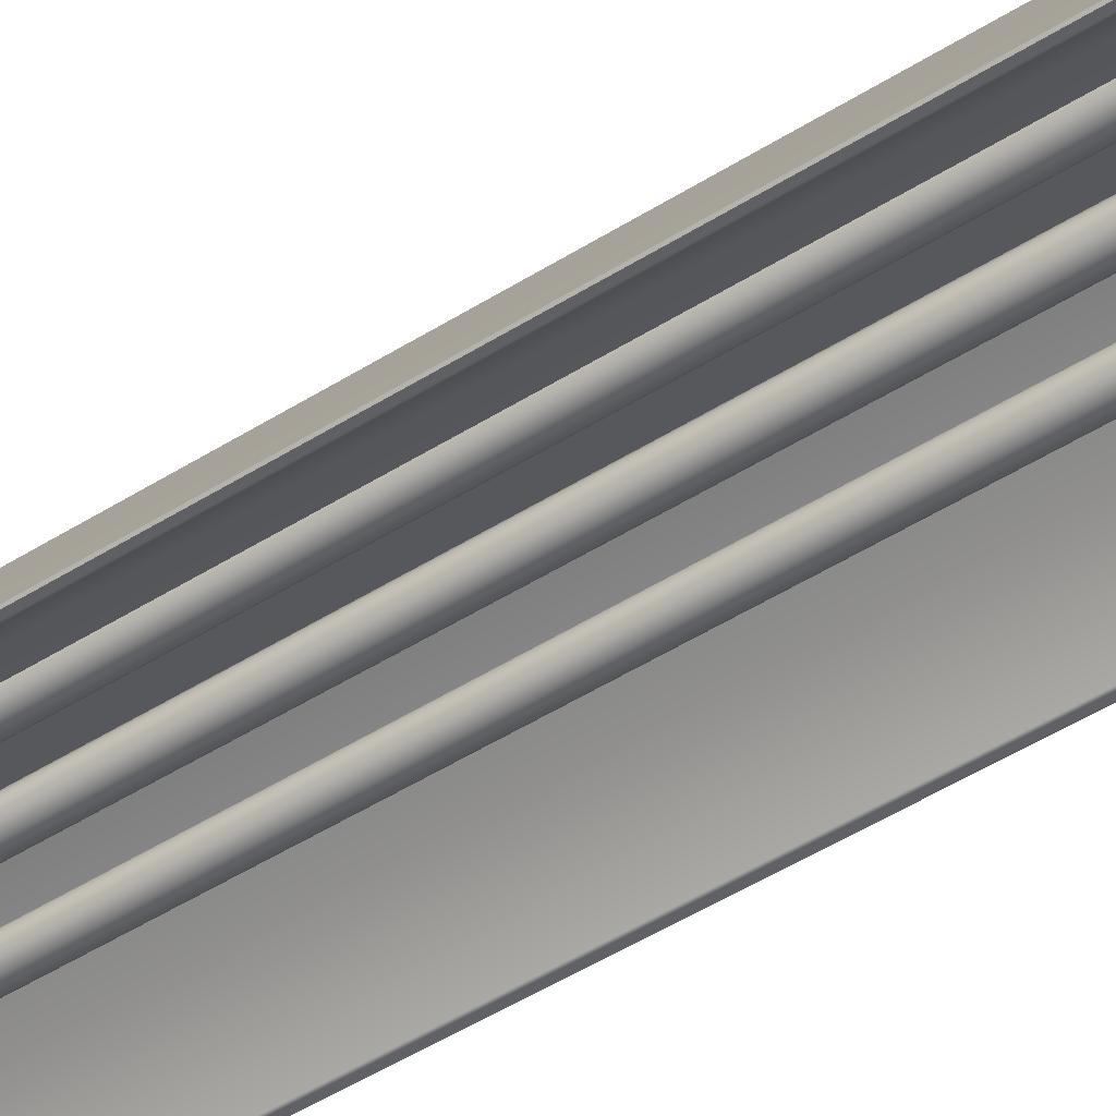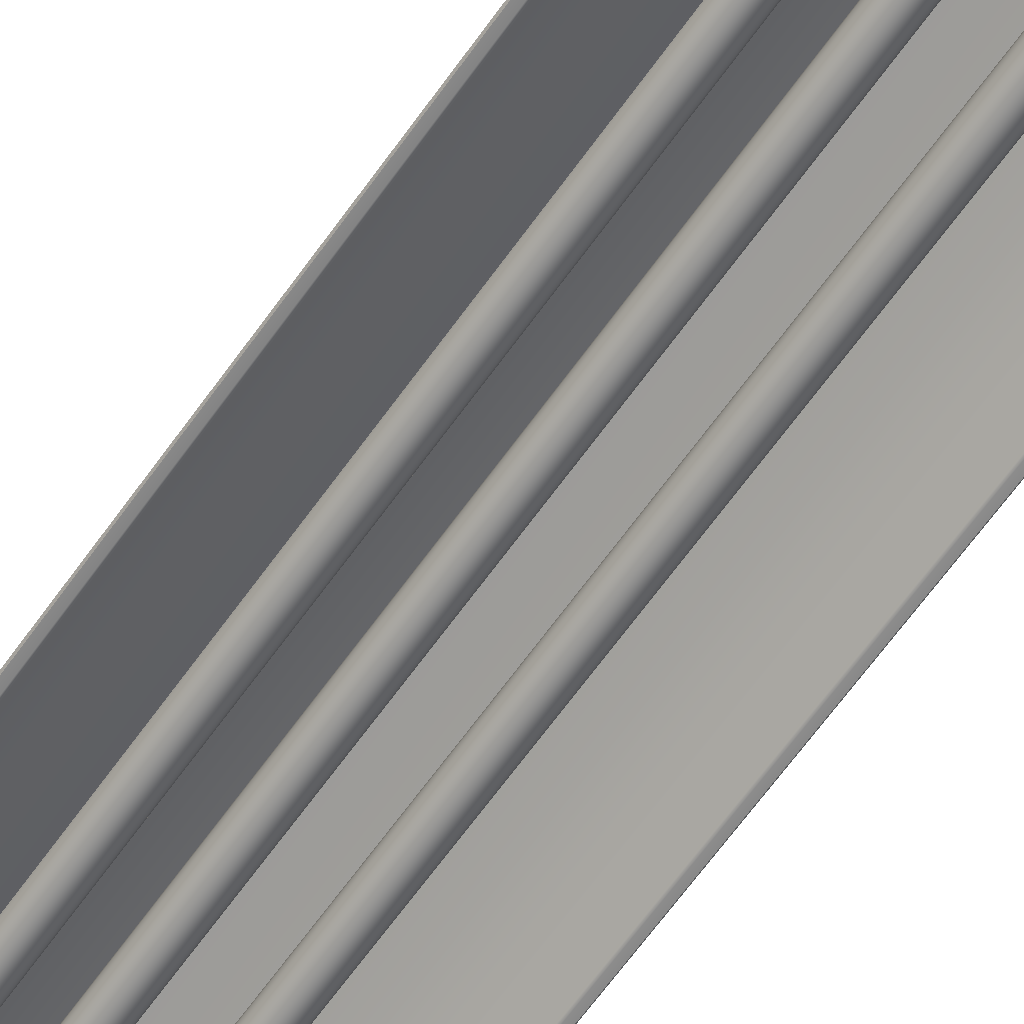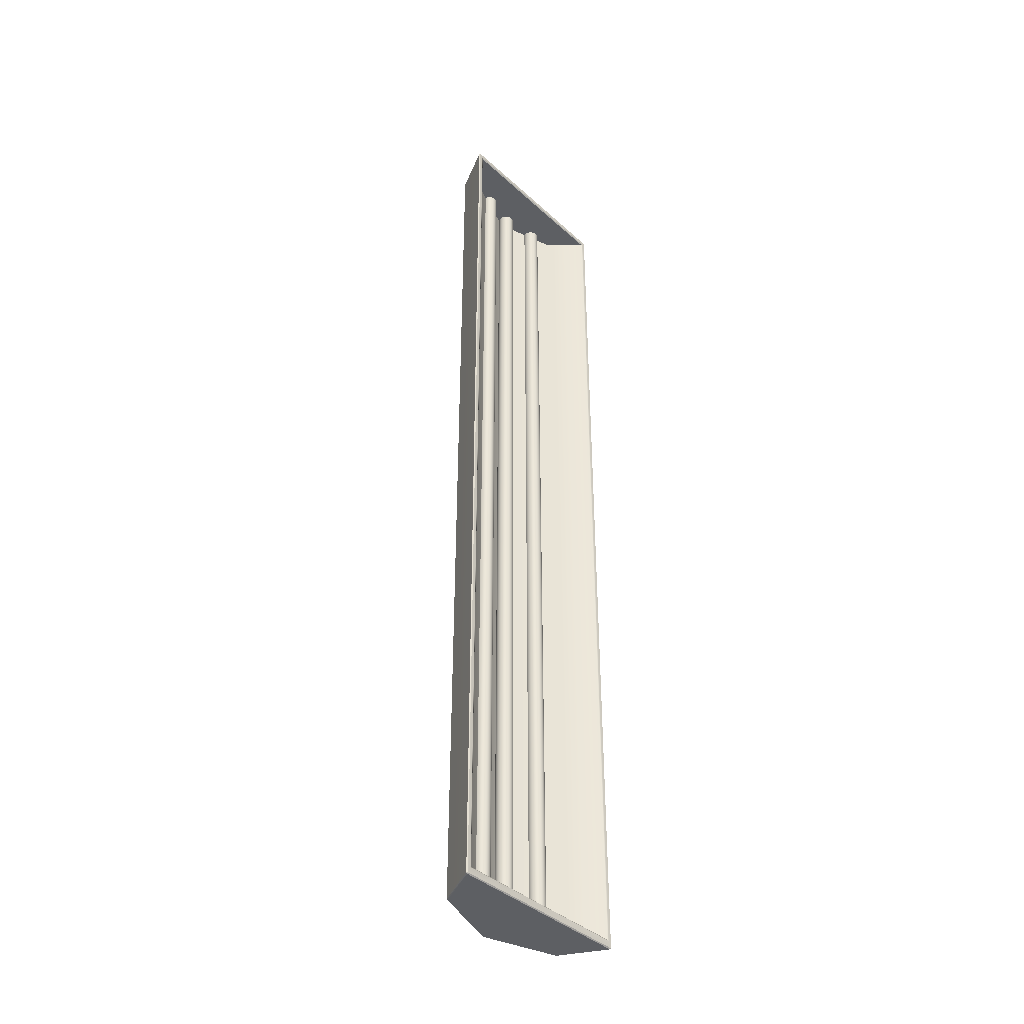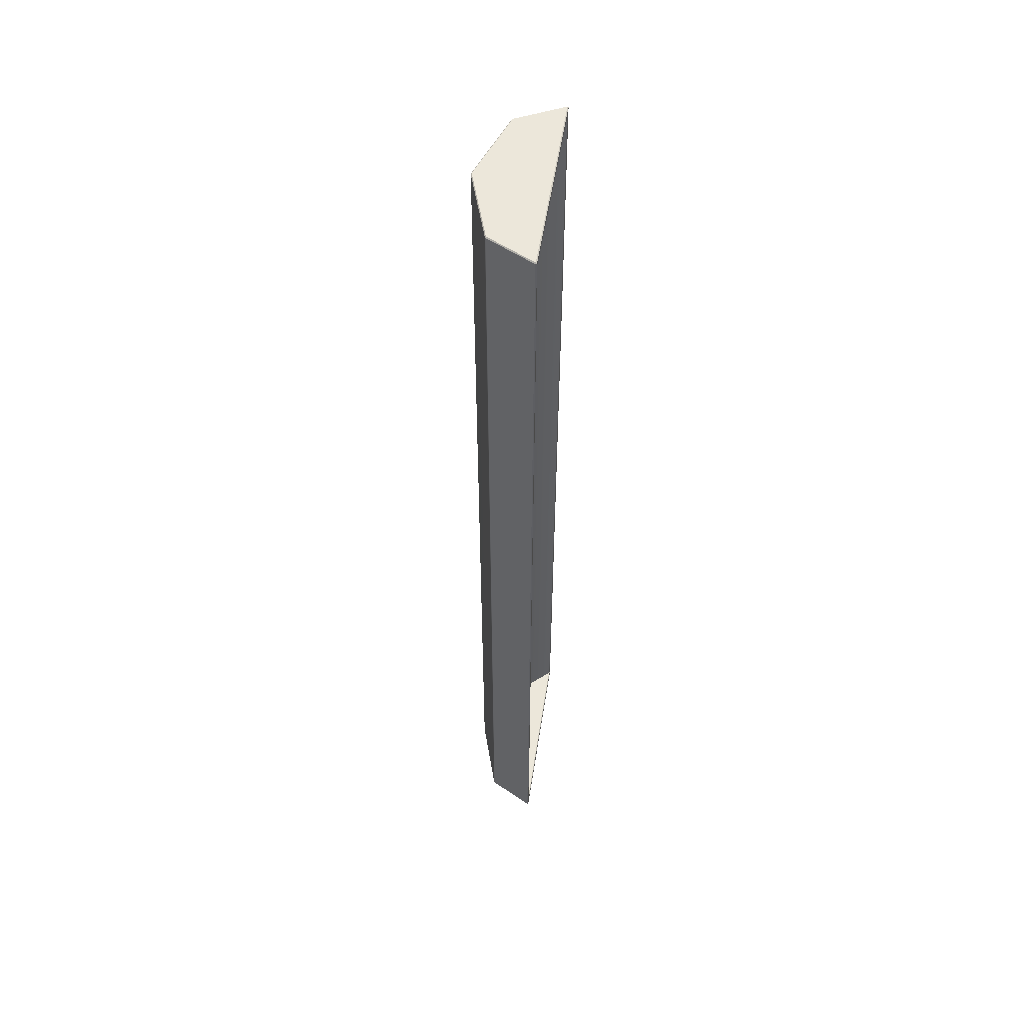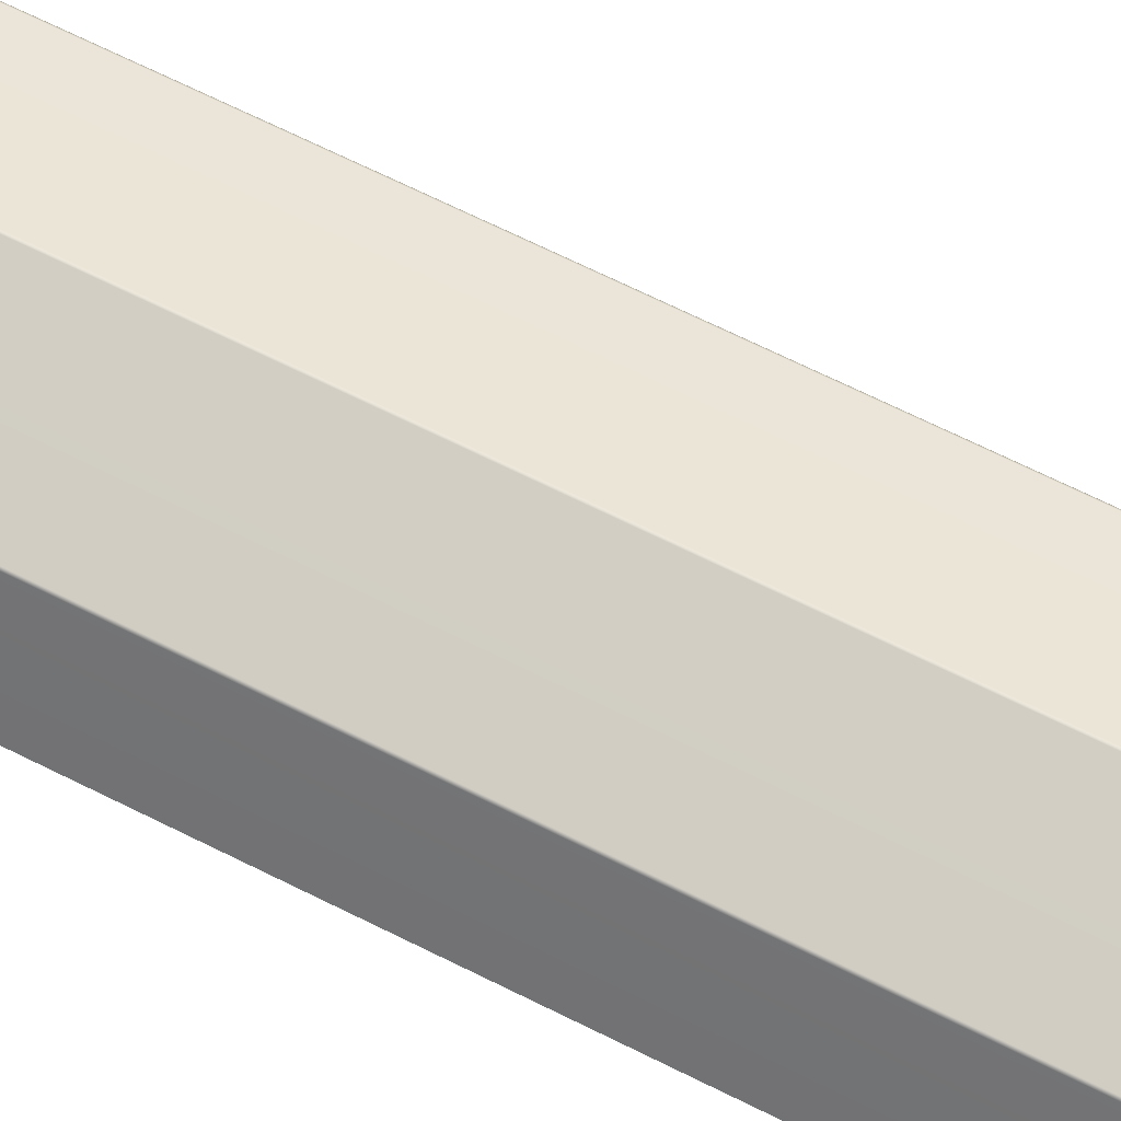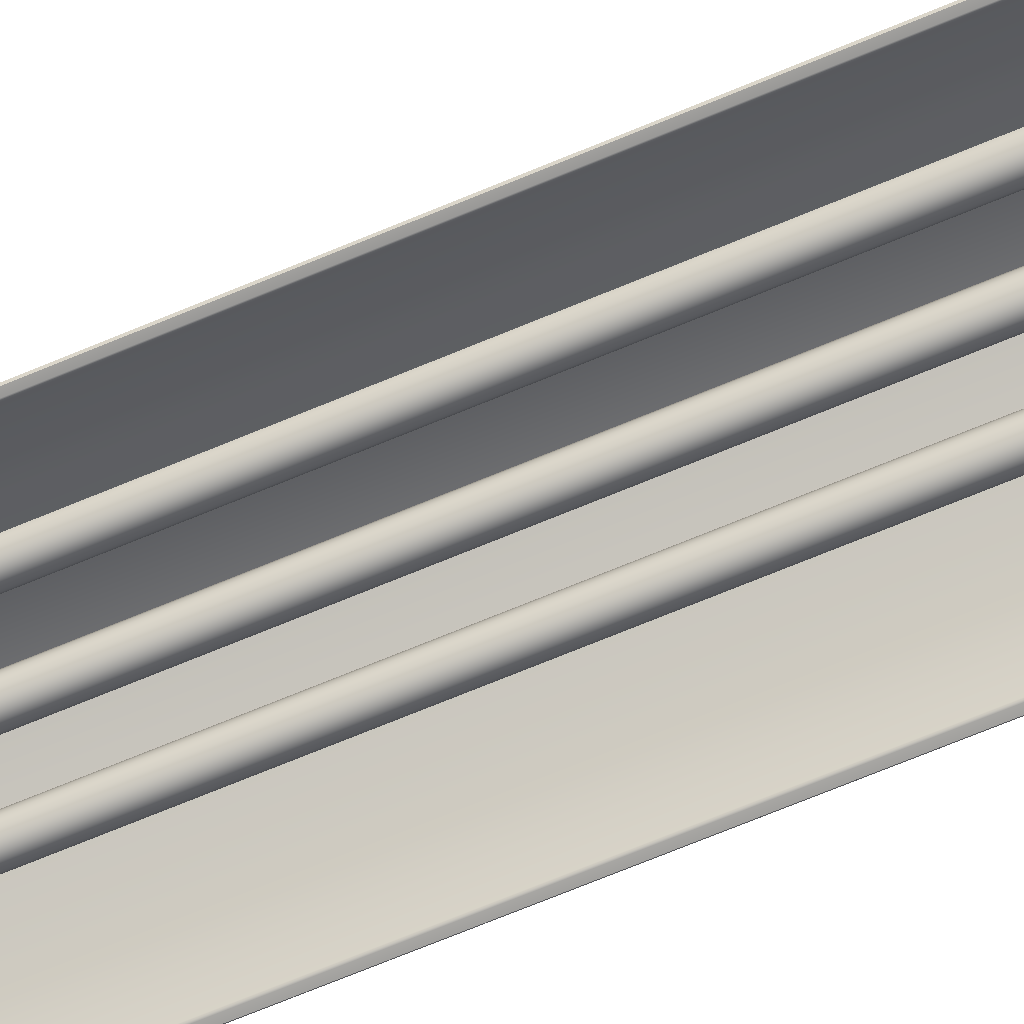
<metadata>
{"format":"obj","ext":"obj","renderer":"f3d","projection":"perspective","resolution":1024,"background":"white","views":[{"elev":-45.3,"azim":126.7,"up":"+Y"},{"elev":-62.8,"azim":-34.9,"up":"+Y"},{"elev":-39.9,"azim":-48.1,"up":"+Z"},{"elev":53.8,"azim":-81.2,"up":"+Z"},{"elev":60.8,"azim":-62.0,"up":"+Y"},{"elev":-71.6,"azim":112.5,"up":"+Y"}]}
</metadata>
<code>
g default
v 2.256 20.02 -17.33
v 0 20.77 -17.33
v -2.256 20.02 -17.33
v 2.256 20.02 17.41
v 0 20.77 17.41
v -2.256 20.02 17.41
v -3.353 18.84 -17.33
v -3.399 18.81 -17.37
v -3.352 18.84 17.41
v -3.4 18.81 17.45
v 3.363 18.84 -17.33
v 3.411 18.81 -17.37
v 3.364 18.84 17.41
v 3.41 18.81 17.44
v 0 18.85 -17.33
v 0 18.81 -17.36
v 0 18.85 17.41
v 0 18.81 17.44
v 2.659 20.54 -17.6
v 2.696 20.5 -17.6
v 2.661 20.5 -17.63
v -0.02416 21.41 -17.6
v 0.02452 21.41 -17.6
v 0 21.39 -17.63
v 0.02416 21.41 17.6
v -0.02452 21.41 17.6
v -0 21.39 17.63
v 2.696 20.5 17.6
v 2.659 20.54 17.6
v 2.661 20.5 17.63
v -2.696 20.5 -17.6
v -2.659 20.54 -17.6
v -2.661 20.5 -17.63
v -2.659 20.54 17.6
v -2.696 20.5 17.6
v -2.661 20.5 17.63
v -3.523 18.81 -17.6
v -3.548 18.85 -17.6
v -3.509 18.85 -17.63
v -3.509 18.85 17.63
v -3.548 18.85 17.6
v -3.523 18.81 17.6
v 3.509 18.85 -17.63
v 3.548 18.85 -17.6
v 3.523 18.81 -17.6
v 3.523 18.81 17.6
v 3.548 18.85 17.6
v 3.509 18.85 17.63
v 0 18.81 -17.6
v 0 18.85 -17.63
v 0 18.85 17.63
v 0 18.81 17.6
v 1.748 20.37 -17.54
v 1.703 20.46 -17.54
v 1.634 20.53 -17.54
v 1.546 20.58 -17.54
v 1.45 20.59 -17.54
v 1.353 20.58 -17.54
v 1.265 20.53 -17.54
v 1.196 20.46 -17.54
v 1.152 20.37 -17.54
v 1.136 20.28 -17.54
v 1.152 20.18 -17.54
v 1.196 20.09 -17.54
v 1.265 20.02 -17.54
v 1.353 19.98 -17.54
v 1.45 19.96 -17.54
v 1.546 19.98 -17.54
v 1.634 20.02 -17.54
v 1.703 20.09 -17.54
v 1.748 20.18 -17.54
v 1.763 20.28 -17.54
v 1.748 20.37 17.52
v 1.703 20.46 17.52
v 1.634 20.53 17.52
v 1.546 20.58 17.52
v 1.45 20.59 17.52
v 1.353 20.58 17.52
v 1.265 20.53 17.52
v 1.196 20.46 17.52
v 1.152 20.37 17.52
v 1.136 20.28 17.52
v 1.152 20.18 17.52
v 1.196 20.09 17.52
v 1.265 20.02 17.52
v 1.353 19.98 17.52
v 1.45 19.96 17.52
v 1.546 19.98 17.52
v 1.634 20.02 17.52
v 1.703 20.09 17.52
v 1.748 20.18 17.52
v 1.763 20.28 17.52
v 1.45 20.28 -17.54
v 1.45 20.28 17.52
v 1.748 20.37 -17.54
v 1.703 20.46 -17.54
v 1.634 20.53 -17.54
v 1.546 20.58 -17.54
v 1.45 20.59 -17.54
v 1.353 20.58 -17.54
v 1.265 20.53 -17.54
v 1.196 20.46 -17.54
v 1.152 20.37 -17.54
v 1.136 20.28 -17.54
v 1.152 20.18 -17.54
v 1.196 20.09 -17.54
v 1.265 20.02 -17.54
v 1.353 19.98 -17.54
v 1.45 19.96 -17.54
v 1.546 19.98 -17.54
v 1.634 20.02 -17.54
v 1.703 20.09 -17.54
v 1.748 20.18 -17.54
v 1.763 20.28 -17.54
v 1.748 20.37 17.52
v 1.703 20.46 17.52
v 1.634 20.53 17.52
v 1.546 20.58 17.52
v 1.45 20.59 17.52
v 1.353 20.58 17.52
v 1.265 20.53 17.52
v 1.196 20.46 17.52
v 1.152 20.37 17.52
v 1.136 20.28 17.52
v 1.152 20.18 17.52
v 1.196 20.09 17.52
v 1.265 20.02 17.52
v 1.353 19.98 17.52
v 1.45 19.96 17.52
v 1.546 19.98 17.52
v 1.634 20.02 17.52
v 1.703 20.09 17.52
v 1.748 20.18 17.52
v 1.763 20.28 17.52
v 1.45 20.28 -17.54
v 1.45 20.28 17.52
v 0.2981 20.58 -17.54
v 0.2536 20.66 -17.54
v 0.1842 20.73 -17.54
v 0.09685 20.78 -17.54
v 0 20.79 -17.54
v -0.09685 20.78 -17.54
v -0.1842 20.73 -17.54
v -0.2536 20.66 -17.54
v -0.2981 20.58 -17.54
v -0.3134 20.48 -17.54
v -0.2981 20.38 -17.54
v -0.2536 20.3 -17.54
v -0.1842 20.23 -17.54
v -0.09685 20.18 -17.54
v -0 20.17 -17.54
v 0.09685 20.18 -17.54
v 0.1842 20.23 -17.54
v 0.2536 20.3 -17.54
v 0.2981 20.38 -17.54
v 0.3134 20.48 -17.54
v 0.2981 20.58 17.52
v 0.2536 20.66 17.52
v 0.1842 20.73 17.52
v 0.09685 20.78 17.52
v 0 20.79 17.52
v -0.09685 20.78 17.52
v -0.1842 20.73 17.52
v -0.2536 20.66 17.52
v -0.2981 20.58 17.52
v -0.3134 20.48 17.52
v -0.2981 20.38 17.52
v -0.2536 20.3 17.52
v -0.1842 20.23 17.52
v -0.09685 20.18 17.52
v -0 20.17 17.52
v 0.09685 20.18 17.52
v 0.1842 20.23 17.52
v 0.2536 20.3 17.52
v 0.2981 20.38 17.52
v 0.3134 20.48 17.52
v 0 20.48 -17.54
v 0 20.48 17.52
v -1.036 20.37 -17.54
v -1.081 20.46 -17.54
v -1.15 20.53 -17.54
v -1.237 20.58 -17.54
v -1.334 20.59 -17.54
v -1.431 20.58 -17.54
v -1.519 20.53 -17.54
v -1.588 20.46 -17.54
v -1.632 20.37 -17.54
v -1.648 20.28 -17.54
v -1.632 20.18 -17.54
v -1.588 20.09 -17.54
v -1.519 20.02 -17.54
v -1.431 19.98 -17.54
v -1.334 19.96 -17.54
v -1.237 19.98 -17.54
v -1.15 20.02 -17.54
v -1.081 20.09 -17.54
v -1.036 20.18 -17.54
v -1.021 20.28 -17.54
v -1.036 20.37 17.52
v -1.081 20.46 17.52
v -1.15 20.53 17.52
v -1.237 20.58 17.52
v -1.334 20.59 17.52
v -1.431 20.58 17.52
v -1.519 20.53 17.52
v -1.588 20.46 17.52
v -1.632 20.37 17.52
v -1.648 20.28 17.52
v -1.632 20.18 17.52
v -1.588 20.09 17.52
v -1.519 20.02 17.52
v -1.431 19.98 17.52
v -1.334 19.96 17.52
v -1.237 19.98 17.52
v -1.15 20.02 17.52
v -1.081 20.09 17.52
v -1.036 20.18 17.52
v -1.021 20.28 17.52
v -1.334 20.28 -17.54
v -1.334 20.28 17.52
g pCylinder3
f 1 4 5 2
f 2 5 6 3
f 7 8 16 15
f 8 7 9 10
f 10 9 17 18
f 11 12 14 13
f 12 11 15 16
f 13 14 18 17
f 19 21 24 23
f 20 19 29 28
f 21 20 44 43
f 22 24 33 32
f 23 22 26 25
f 25 27 30 29
f 27 26 34 36
f 28 30 48 47
f 31 33 39 38
f 32 31 35 34
f 36 35 41 40
f 37 39 50 49
f 38 37 42 41
f 40 42 52 51
f 43 45 49 50
f 45 44 47 46
f 46 48 51 52
f 19 23 25 29
f 22 32 34 26
f 31 38 41 35
f 44 20 28 47
f 24 21 50
f 33 24 50
f 39 33 50
f 21 43 50
f 30 27 51
f 27 36 51
f 36 40 51
f 48 30 51
f 3 6 9 7
f 11 13 4 1
f 2 15 1
f 3 15 2
f 7 15 3
f 1 15 11
f 4 17 5
f 5 17 6
f 6 17 9
f 13 17 4
f 8 10 42 37
f 14 12 45 46
f 16 8 37 49
f 12 16 49 45
f 10 18 52 42
f 18 14 46 52
f 19 20 21
f 22 23 24
f 25 26 27
f 28 29 30
f 31 32 33
f 34 35 36
f 37 38 39
f 40 41 42
f 43 44 45
f 46 47 48
f 53 54 74 73
f 54 55 75 74
f 55 56 76 75
f 56 57 77 76
f 57 58 78 77
f 58 59 79 78
f 59 60 80 79
f 60 61 81 80
f 61 62 82 81
f 62 63 83 82
f 63 64 84 83
f 64 65 85 84
f 65 66 86 85
f 66 67 87 86
f 67 68 88 87
f 68 69 89 88
f 69 70 90 89
f 70 71 91 90
f 71 72 92 91
f 72 53 73 92
f 54 53 93
f 55 54 93
f 56 55 93
f 57 56 93
f 58 57 93
f 59 58 93
f 60 59 93
f 61 60 93
f 62 61 93
f 63 62 93
f 64 63 93
f 65 64 93
f 66 65 93
f 67 66 93
f 68 67 93
f 69 68 93
f 70 69 93
f 71 70 93
f 72 71 93
f 53 72 93
f 73 74 94
f 74 75 94
f 75 76 94
f 76 77 94
f 77 78 94
f 78 79 94
f 79 80 94
f 80 81 94
f 81 82 94
f 82 83 94
f 83 84 94
f 84 85 94
f 85 86 94
f 86 87 94
f 87 88 94
f 88 89 94
f 89 90 94
f 90 91 94
f 91 92 94
f 92 73 94
f 95 96 116 115
f 96 97 117 116
f 97 98 118 117
f 98 99 119 118
f 99 100 120 119
f 100 101 121 120
f 101 102 122 121
f 102 103 123 122
f 103 104 124 123
f 104 105 125 124
f 105 106 126 125
f 106 107 127 126
f 107 108 128 127
f 108 109 129 128
f 109 110 130 129
f 110 111 131 130
f 111 112 132 131
f 112 113 133 132
f 113 114 134 133
f 114 95 115 134
f 96 95 135
f 97 96 135
f 98 97 135
f 99 98 135
f 100 99 135
f 101 100 135
f 102 101 135
f 103 102 135
f 104 103 135
f 105 104 135
f 106 105 135
f 107 106 135
f 108 107 135
f 109 108 135
f 110 109 135
f 111 110 135
f 112 111 135
f 113 112 135
f 114 113 135
f 95 114 135
f 115 116 136
f 116 117 136
f 117 118 136
f 118 119 136
f 119 120 136
f 120 121 136
f 121 122 136
f 122 123 136
f 123 124 136
f 124 125 136
f 125 126 136
f 126 127 136
f 127 128 136
f 128 129 136
f 129 130 136
f 130 131 136
f 131 132 136
f 132 133 136
f 133 134 136
f 134 115 136
f 137 138 158 157
f 138 139 159 158
f 139 140 160 159
f 140 141 161 160
f 141 142 162 161
f 142 143 163 162
f 143 144 164 163
f 144 145 165 164
f 145 146 166 165
f 146 147 167 166
f 147 148 168 167
f 148 149 169 168
f 149 150 170 169
f 150 151 171 170
f 151 152 172 171
f 152 153 173 172
f 153 154 174 173
f 154 155 175 174
f 155 156 176 175
f 156 137 157 176
f 138 137 177
f 139 138 177
f 140 139 177
f 141 140 177
f 142 141 177
f 143 142 177
f 144 143 177
f 145 144 177
f 146 145 177
f 147 146 177
f 148 147 177
f 149 148 177
f 150 149 177
f 151 150 177
f 152 151 177
f 153 152 177
f 154 153 177
f 155 154 177
f 156 155 177
f 137 156 177
f 157 158 178
f 158 159 178
f 159 160 178
f 160 161 178
f 161 162 178
f 162 163 178
f 163 164 178
f 164 165 178
f 165 166 178
f 166 167 178
f 167 168 178
f 168 169 178
f 169 170 178
f 170 171 178
f 171 172 178
f 172 173 178
f 173 174 178
f 174 175 178
f 175 176 178
f 176 157 178
f 179 180 200 199
f 180 181 201 200
f 181 182 202 201
f 182 183 203 202
f 183 184 204 203
f 184 185 205 204
f 185 186 206 205
f 186 187 207 206
f 187 188 208 207
f 188 189 209 208
f 189 190 210 209
f 190 191 211 210
f 191 192 212 211
f 192 193 213 212
f 193 194 214 213
f 194 195 215 214
f 195 196 216 215
f 196 197 217 216
f 197 198 218 217
f 198 179 199 218
f 180 179 219
f 181 180 219
f 182 181 219
f 183 182 219
f 184 183 219
f 185 184 219
f 186 185 219
f 187 186 219
f 188 187 219
f 189 188 219
f 190 189 219
f 191 190 219
f 192 191 219
f 193 192 219
f 194 193 219
f 195 194 219
f 196 195 219
f 197 196 219
f 198 197 219
f 179 198 219
f 199 200 220
f 200 201 220
f 201 202 220
f 202 203 220
f 203 204 220
f 204 205 220
f 205 206 220
f 206 207 220
f 207 208 220
f 208 209 220
f 209 210 220
f 210 211 220
f 211 212 220
f 212 213 220
f 213 214 220
f 214 215 220
f 215 216 220
f 216 217 220
f 217 218 220
f 218 199 220

</code>
